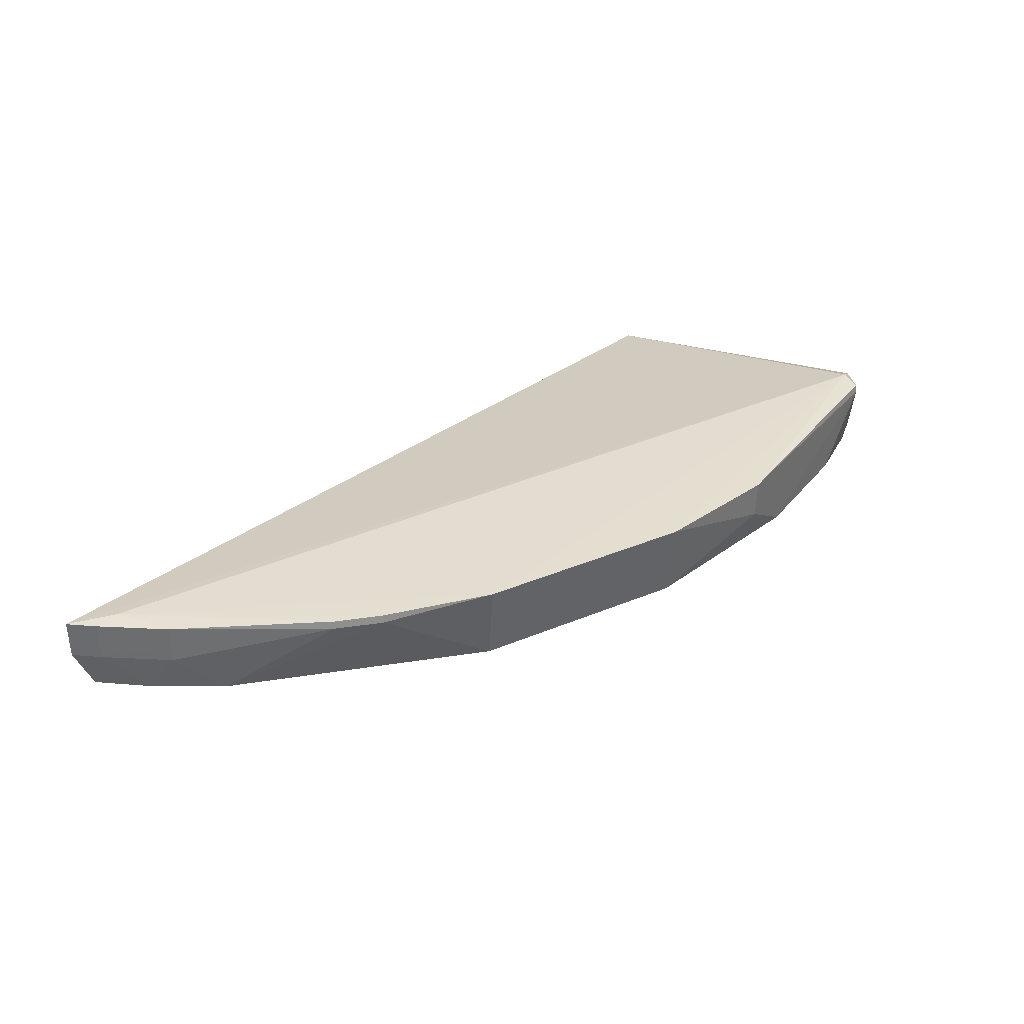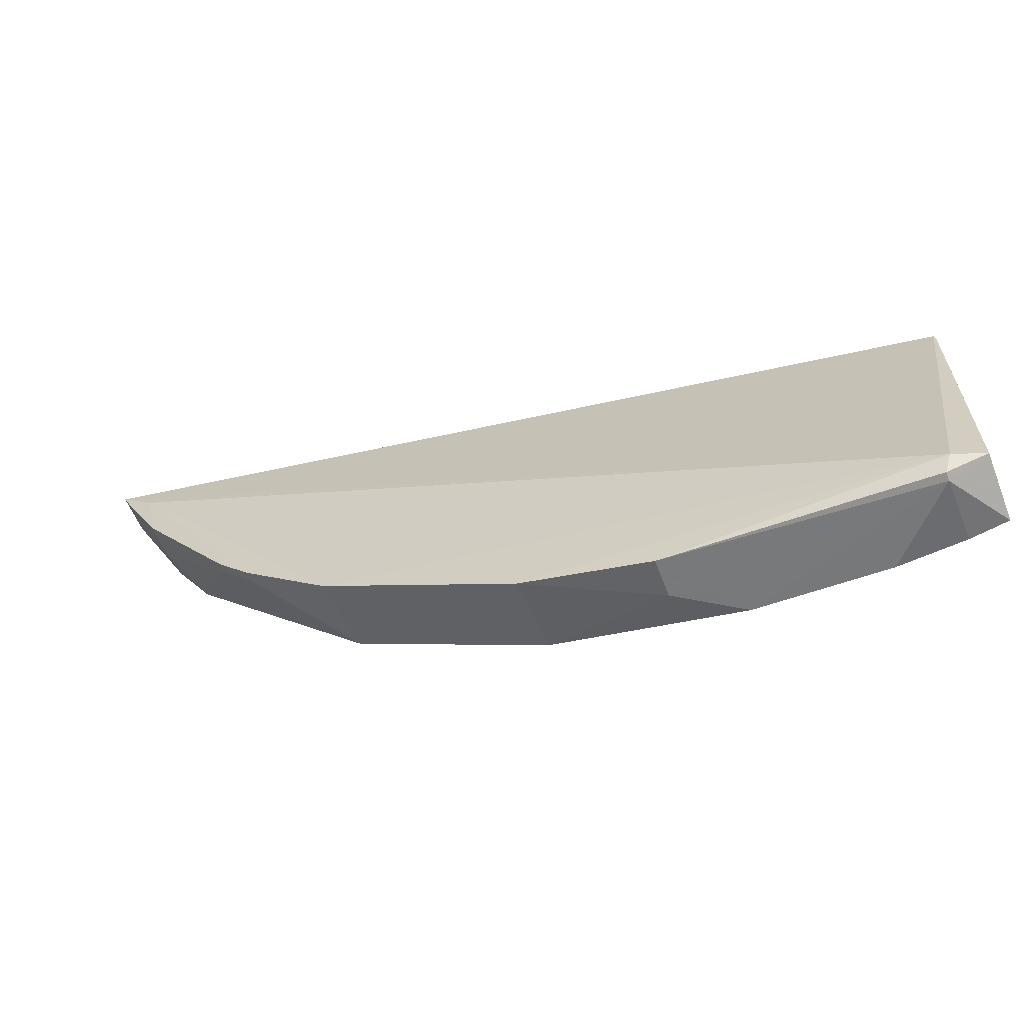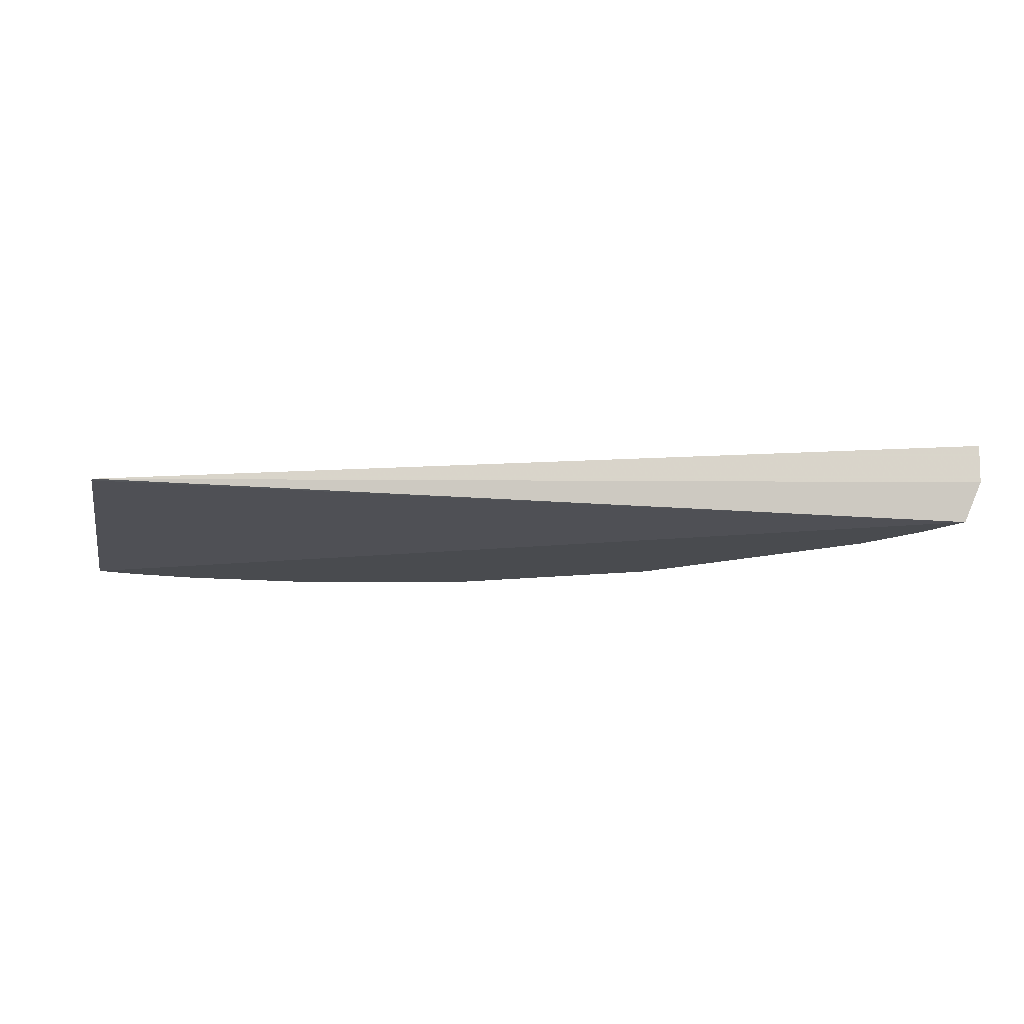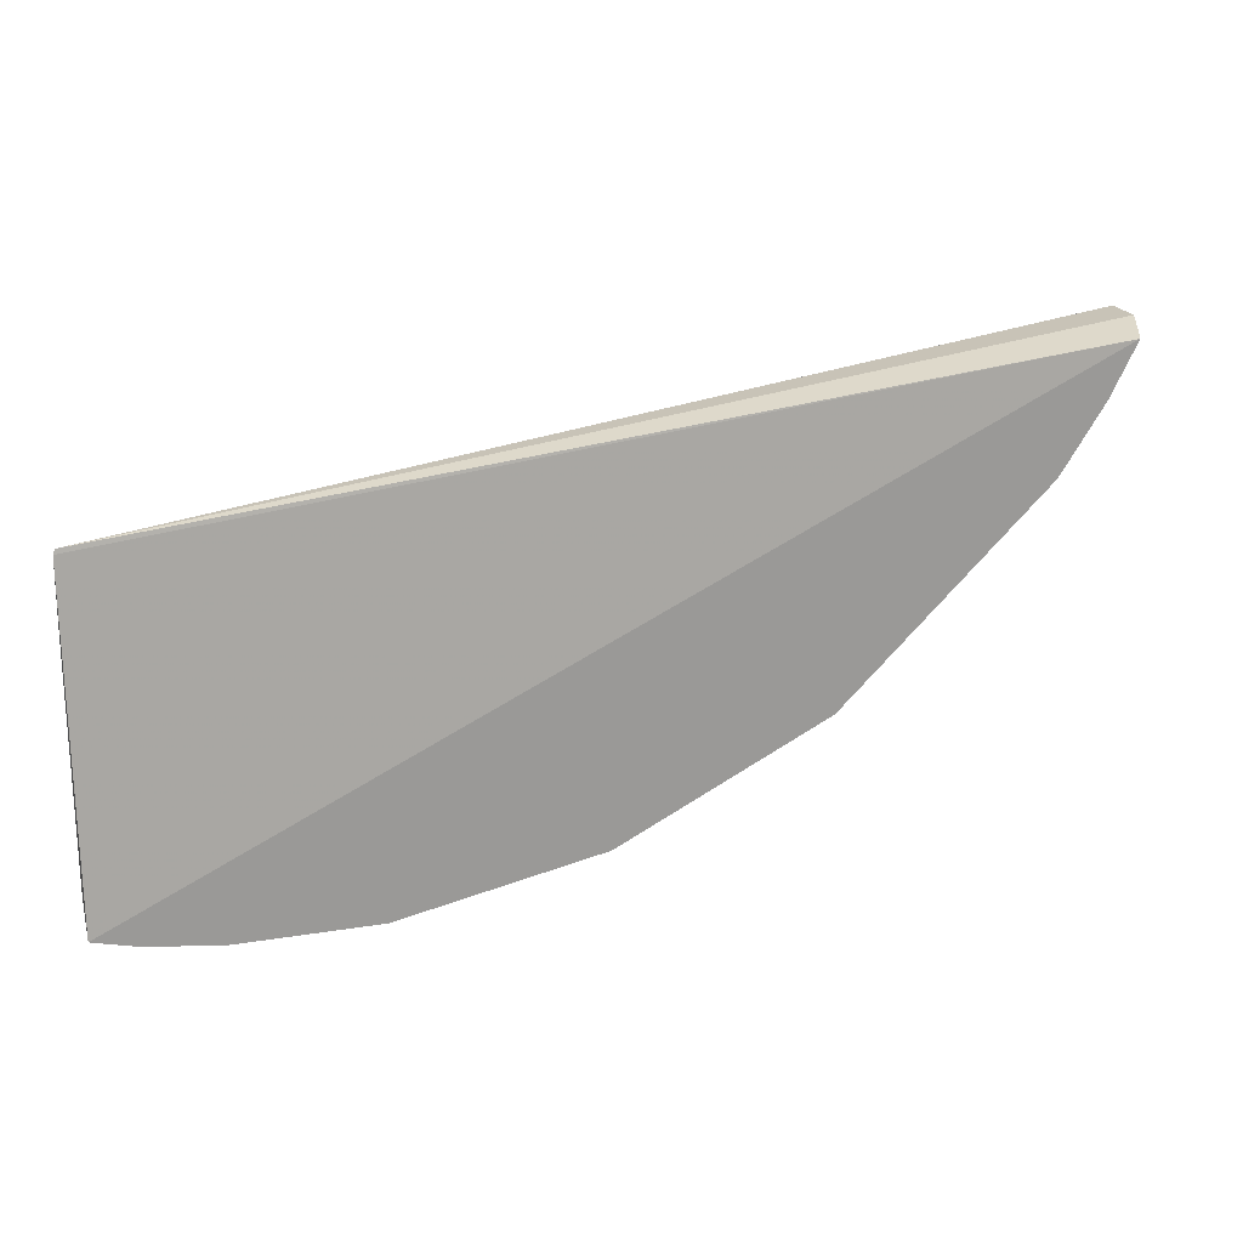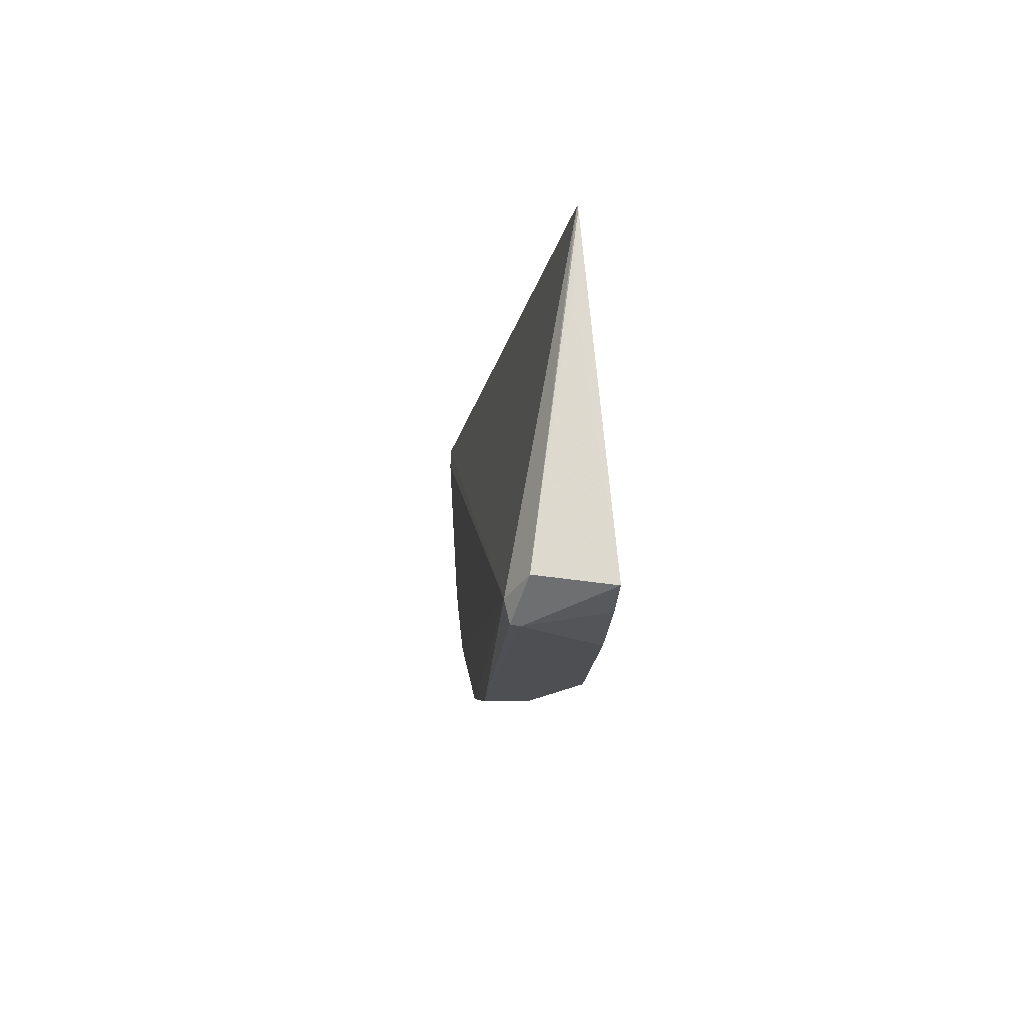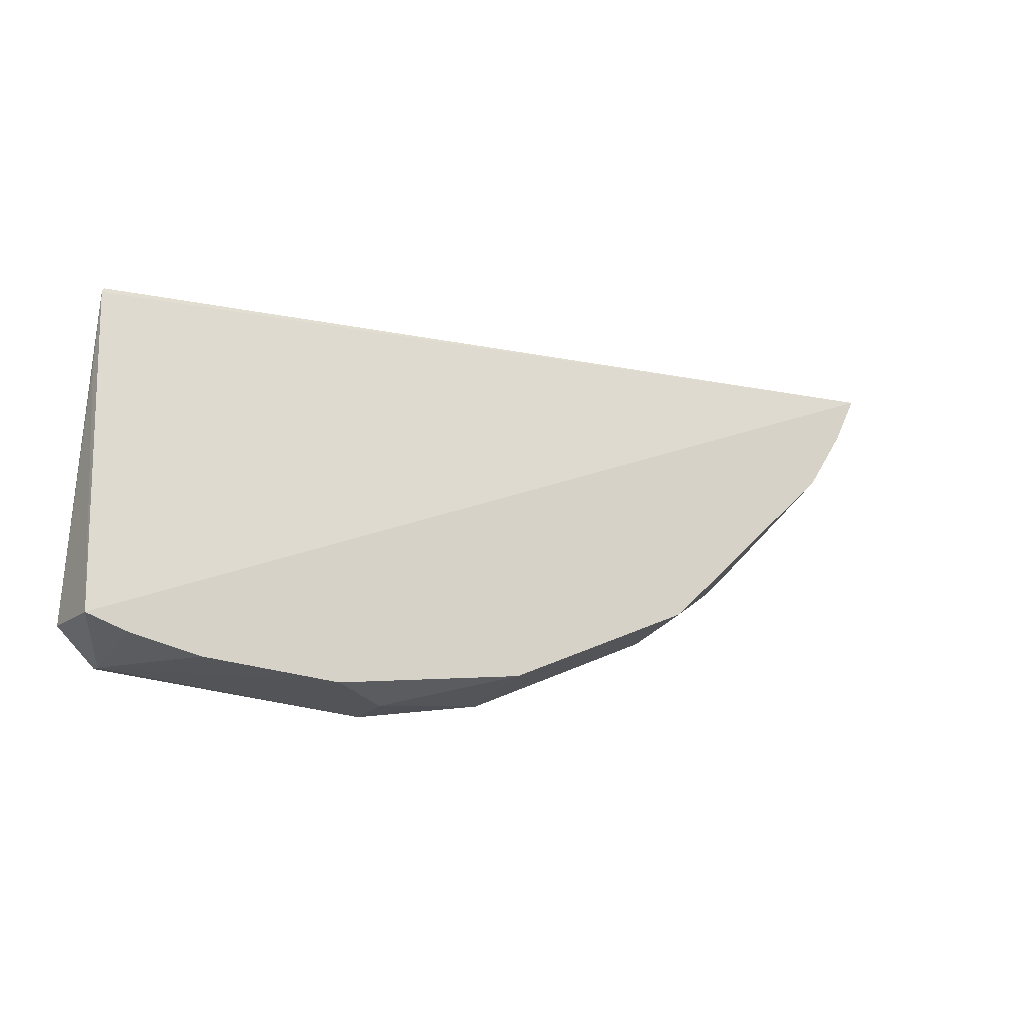
<metadata>
{"format":"obj","ext":"obj","renderer":"f3d","projection":"perspective","resolution":1024,"background":"white","views":[{"elev":34.0,"azim":-56.6,"up":"+Z"},{"elev":-59.2,"azim":19.9,"up":"+Y"},{"elev":-13.7,"azim":169.1,"up":"+Z"},{"elev":20.5,"azim":163.0,"up":"+Y"},{"elev":-18.2,"azim":85.0,"up":"+Y"},{"elev":-22.1,"azim":146.5,"up":"+Y"}]}
</metadata>
<code>
v 0.05973 -0.348 0.4976
v 0.0786 -0.3387 0.4621
v 0.07755 -0.1986 0.4752
v -0.3208 -0.148 0.4976
v -0.1984 -0.2867 0.4621
v 0.06327 -0.34 0.4999
v -0.02746 -0.3476 0.4621
v -0.2009 -0.2905 0.4976
v -0.3137 -0.1521 0.4621
v 0.07772 -0.3355 0.4924
v 0.03125 -0.3474 0.4621
v -0.3041 -0.1626 0.4986
v -0.05601 -0.3486 0.4976
v 0.07831 -0.2006 0.4749
v -0.3203 -0.1478 0.4801
v 0.05981 -0.3485 0.4937
v -0.2553 -0.244 0.4976
v -0.1133 -0.3347 0.4976
v 0.07844 -0.2312 0.4771
v 0.06137 -0.3432 0.4621
v -0.2991 -0.1877 0.4976
v -0.2402 -0.2591 0.4976
v -0.2839 -0.2028 0.4621
v -0.1117 -0.3305 0.4621
v -0.3147 -0.16 0.4976
v -0.2405 -0.2595 0.494
v -0.2986 -0.1874 0.4801
v -0.05593 -0.3481 0.4801
v -0.2557 -0.2443 0.494
v -0.3022 -0.1746 0.4621
v -0.3142 -0.1598 0.4801
f 6 3 4
f 10 6 1
f 10 3 6
f 12 8 6
f 12 6 4
f 13 1 6
f 14 9 3
f 14 2 9
f 14 3 10
f 15 4 3
f 15 3 9
f 16 10 1
f 16 2 10
f 16 1 13
f 16 13 7
f 16 7 11
f 18 13 6
f 18 6 8
f 18 8 5
f 19 14 10
f 19 10 2
f 19 2 14
f 20 16 11
f 20 2 16
f 21 17 12
f 22 8 12
f 22 12 17
f 23 11 7
f 23 20 11
f 23 2 20
f 24 18 5
f 24 23 7
f 24 5 23
f 25 21 12
f 25 12 4
f 25 4 15
f 26 5 8
f 26 8 22
f 26 23 5
f 27 21 25
f 28 24 7
f 28 7 13
f 28 13 18
f 28 18 24
f 29 23 26
f 29 27 23
f 29 17 21
f 29 21 27
f 29 26 22
f 29 22 17
f 30 23 27
f 30 9 2
f 30 2 23
f 31 27 25
f 31 25 15
f 31 30 27
f 31 15 9
f 31 9 30

</code>
